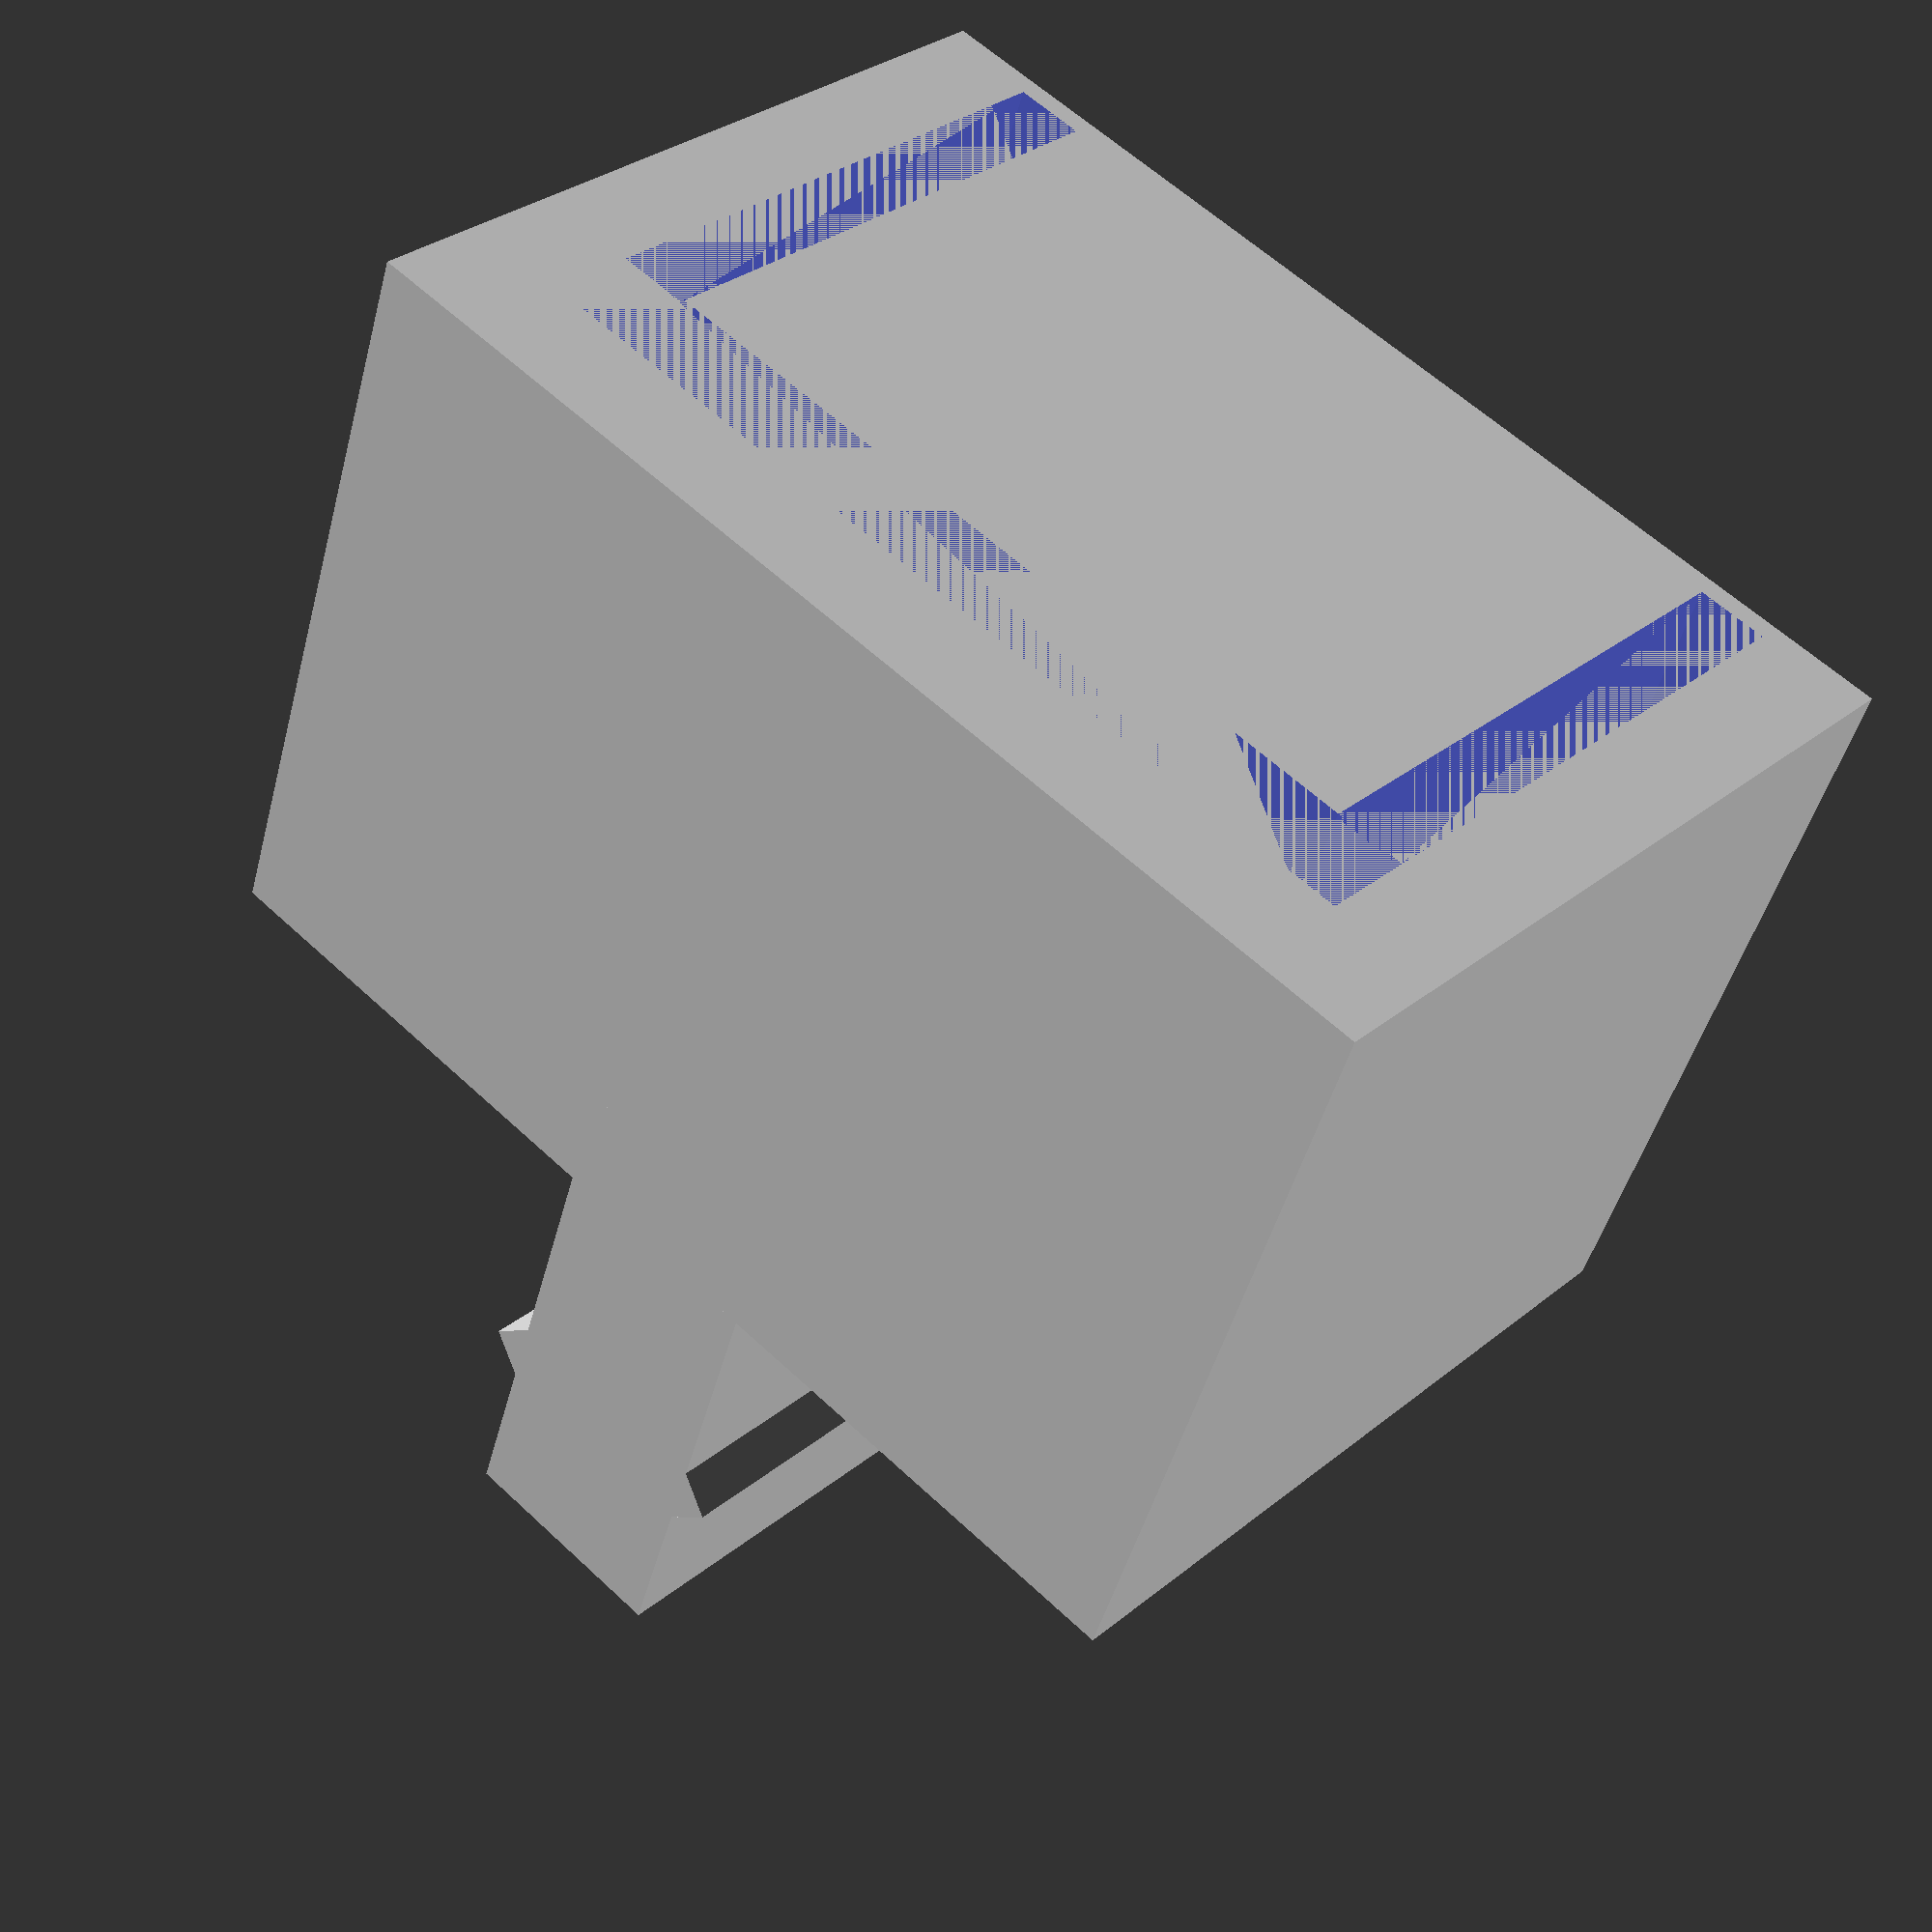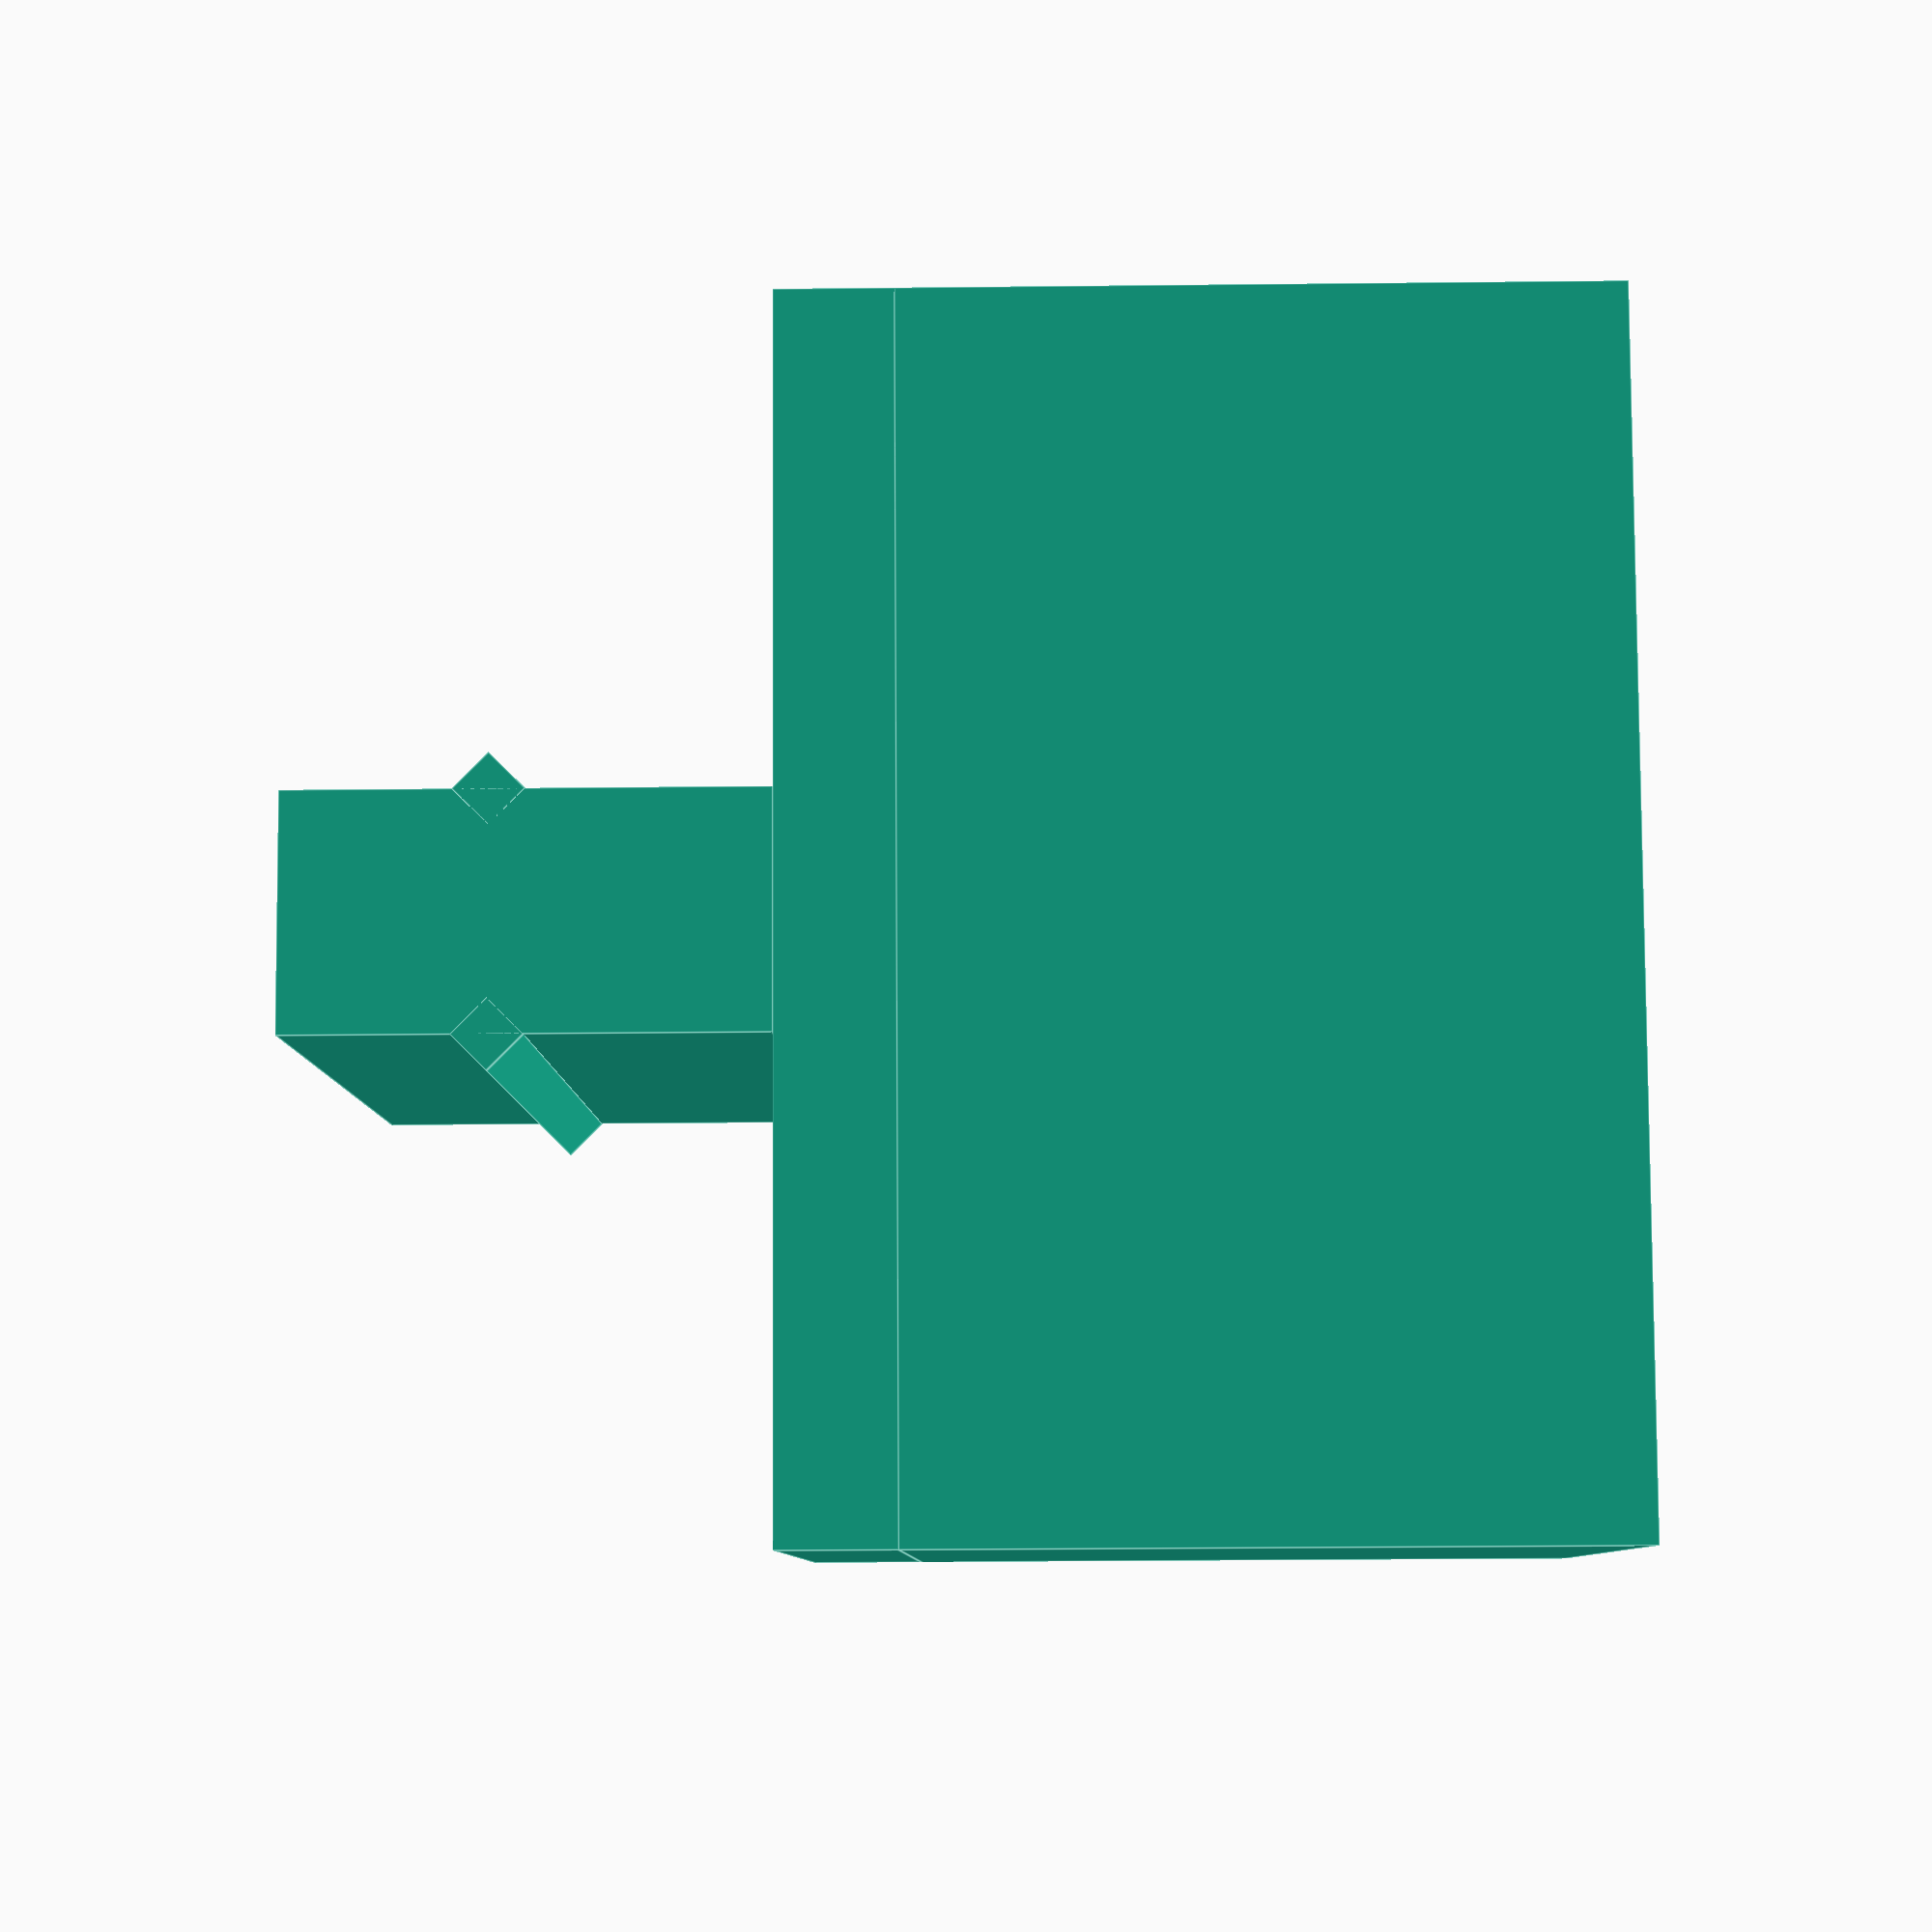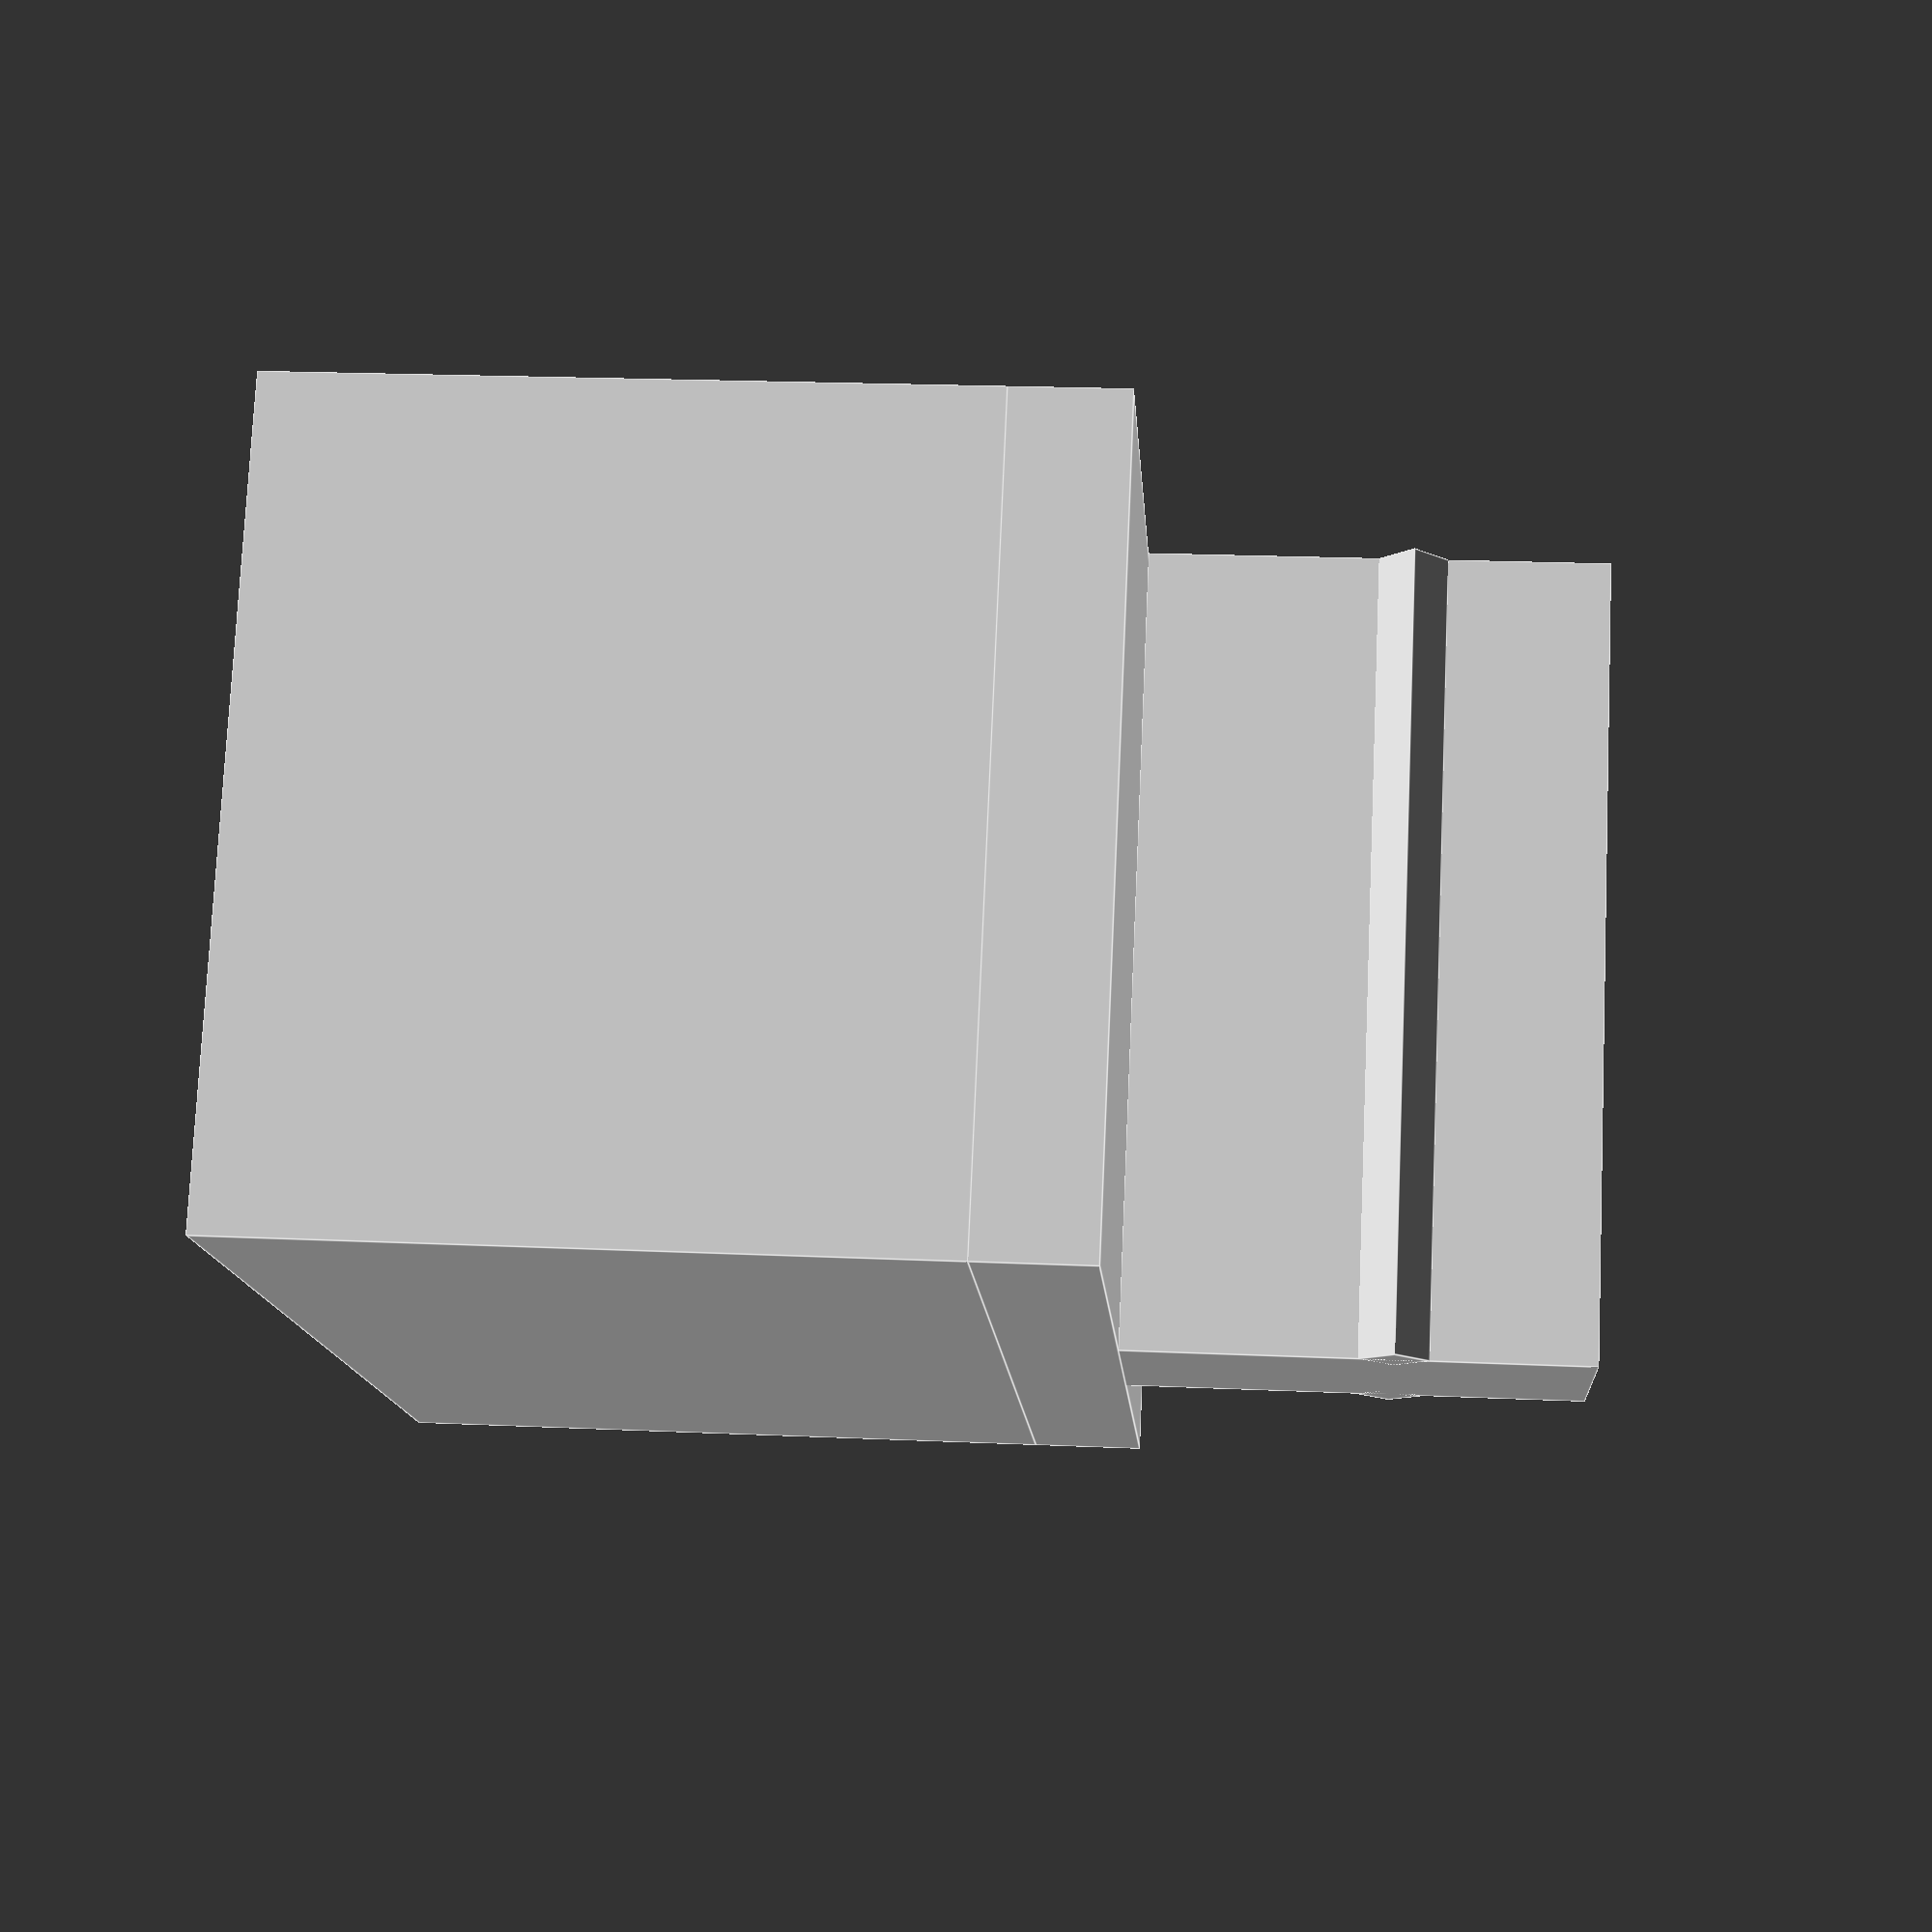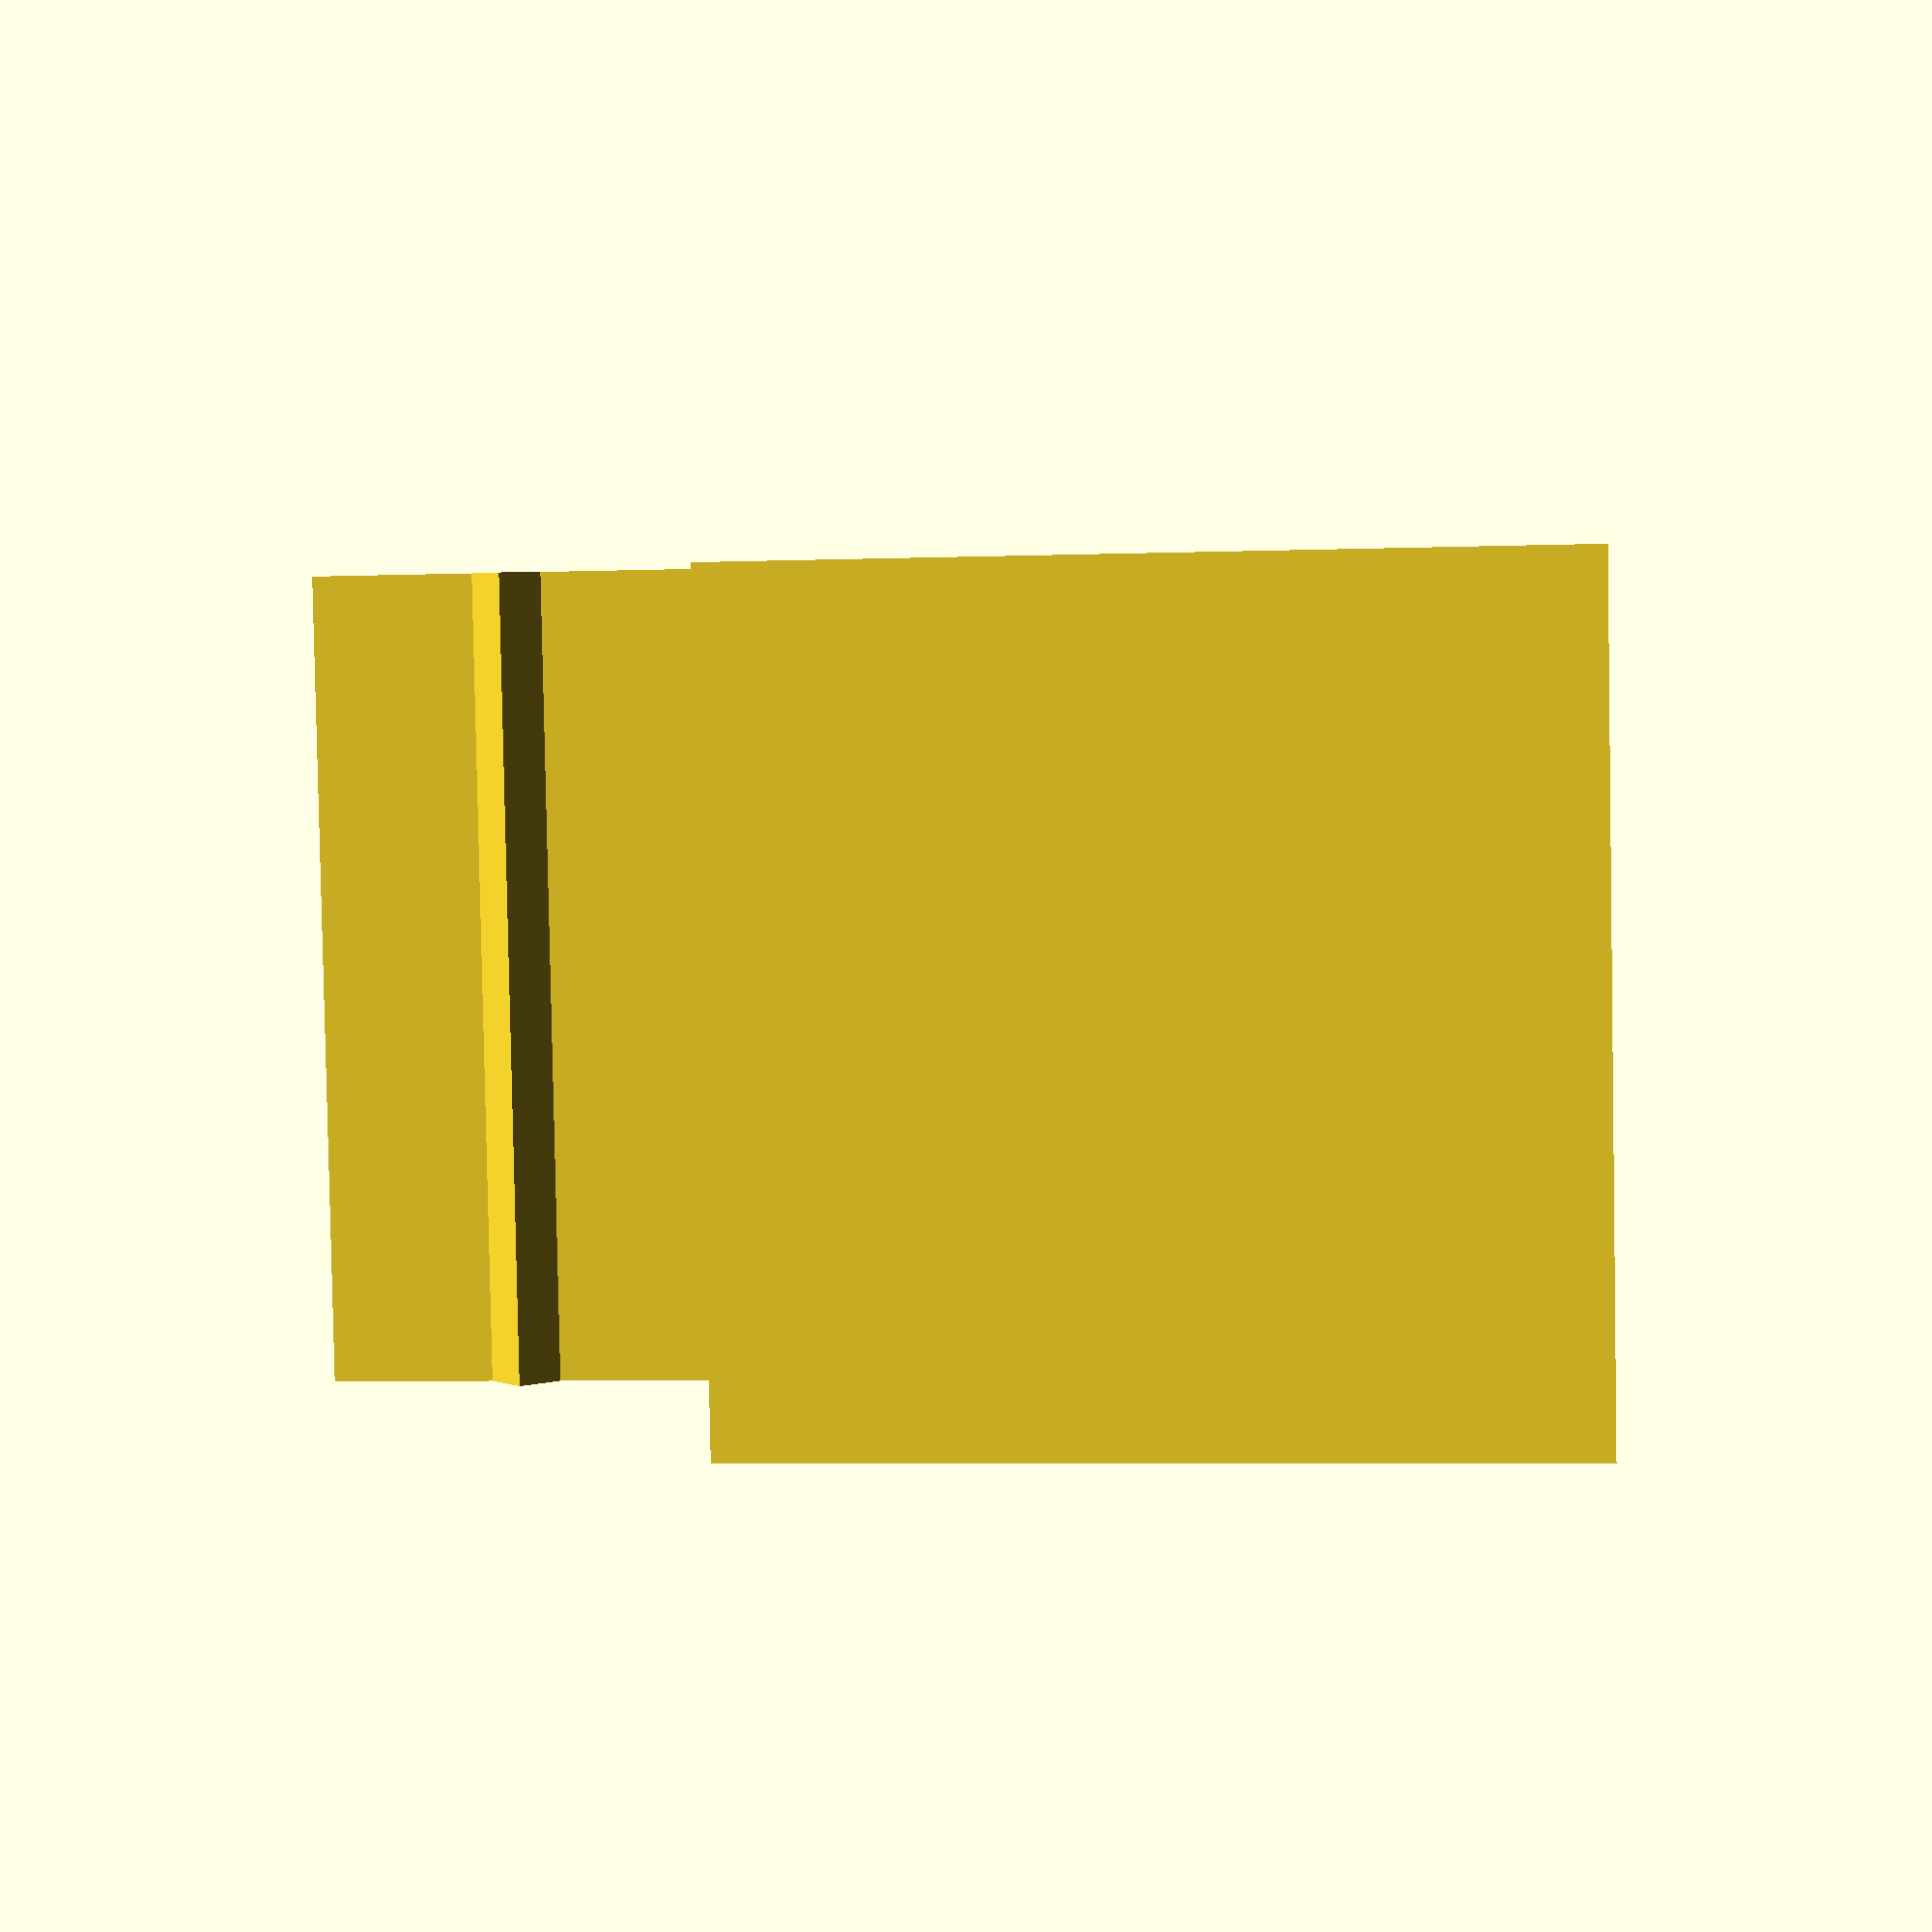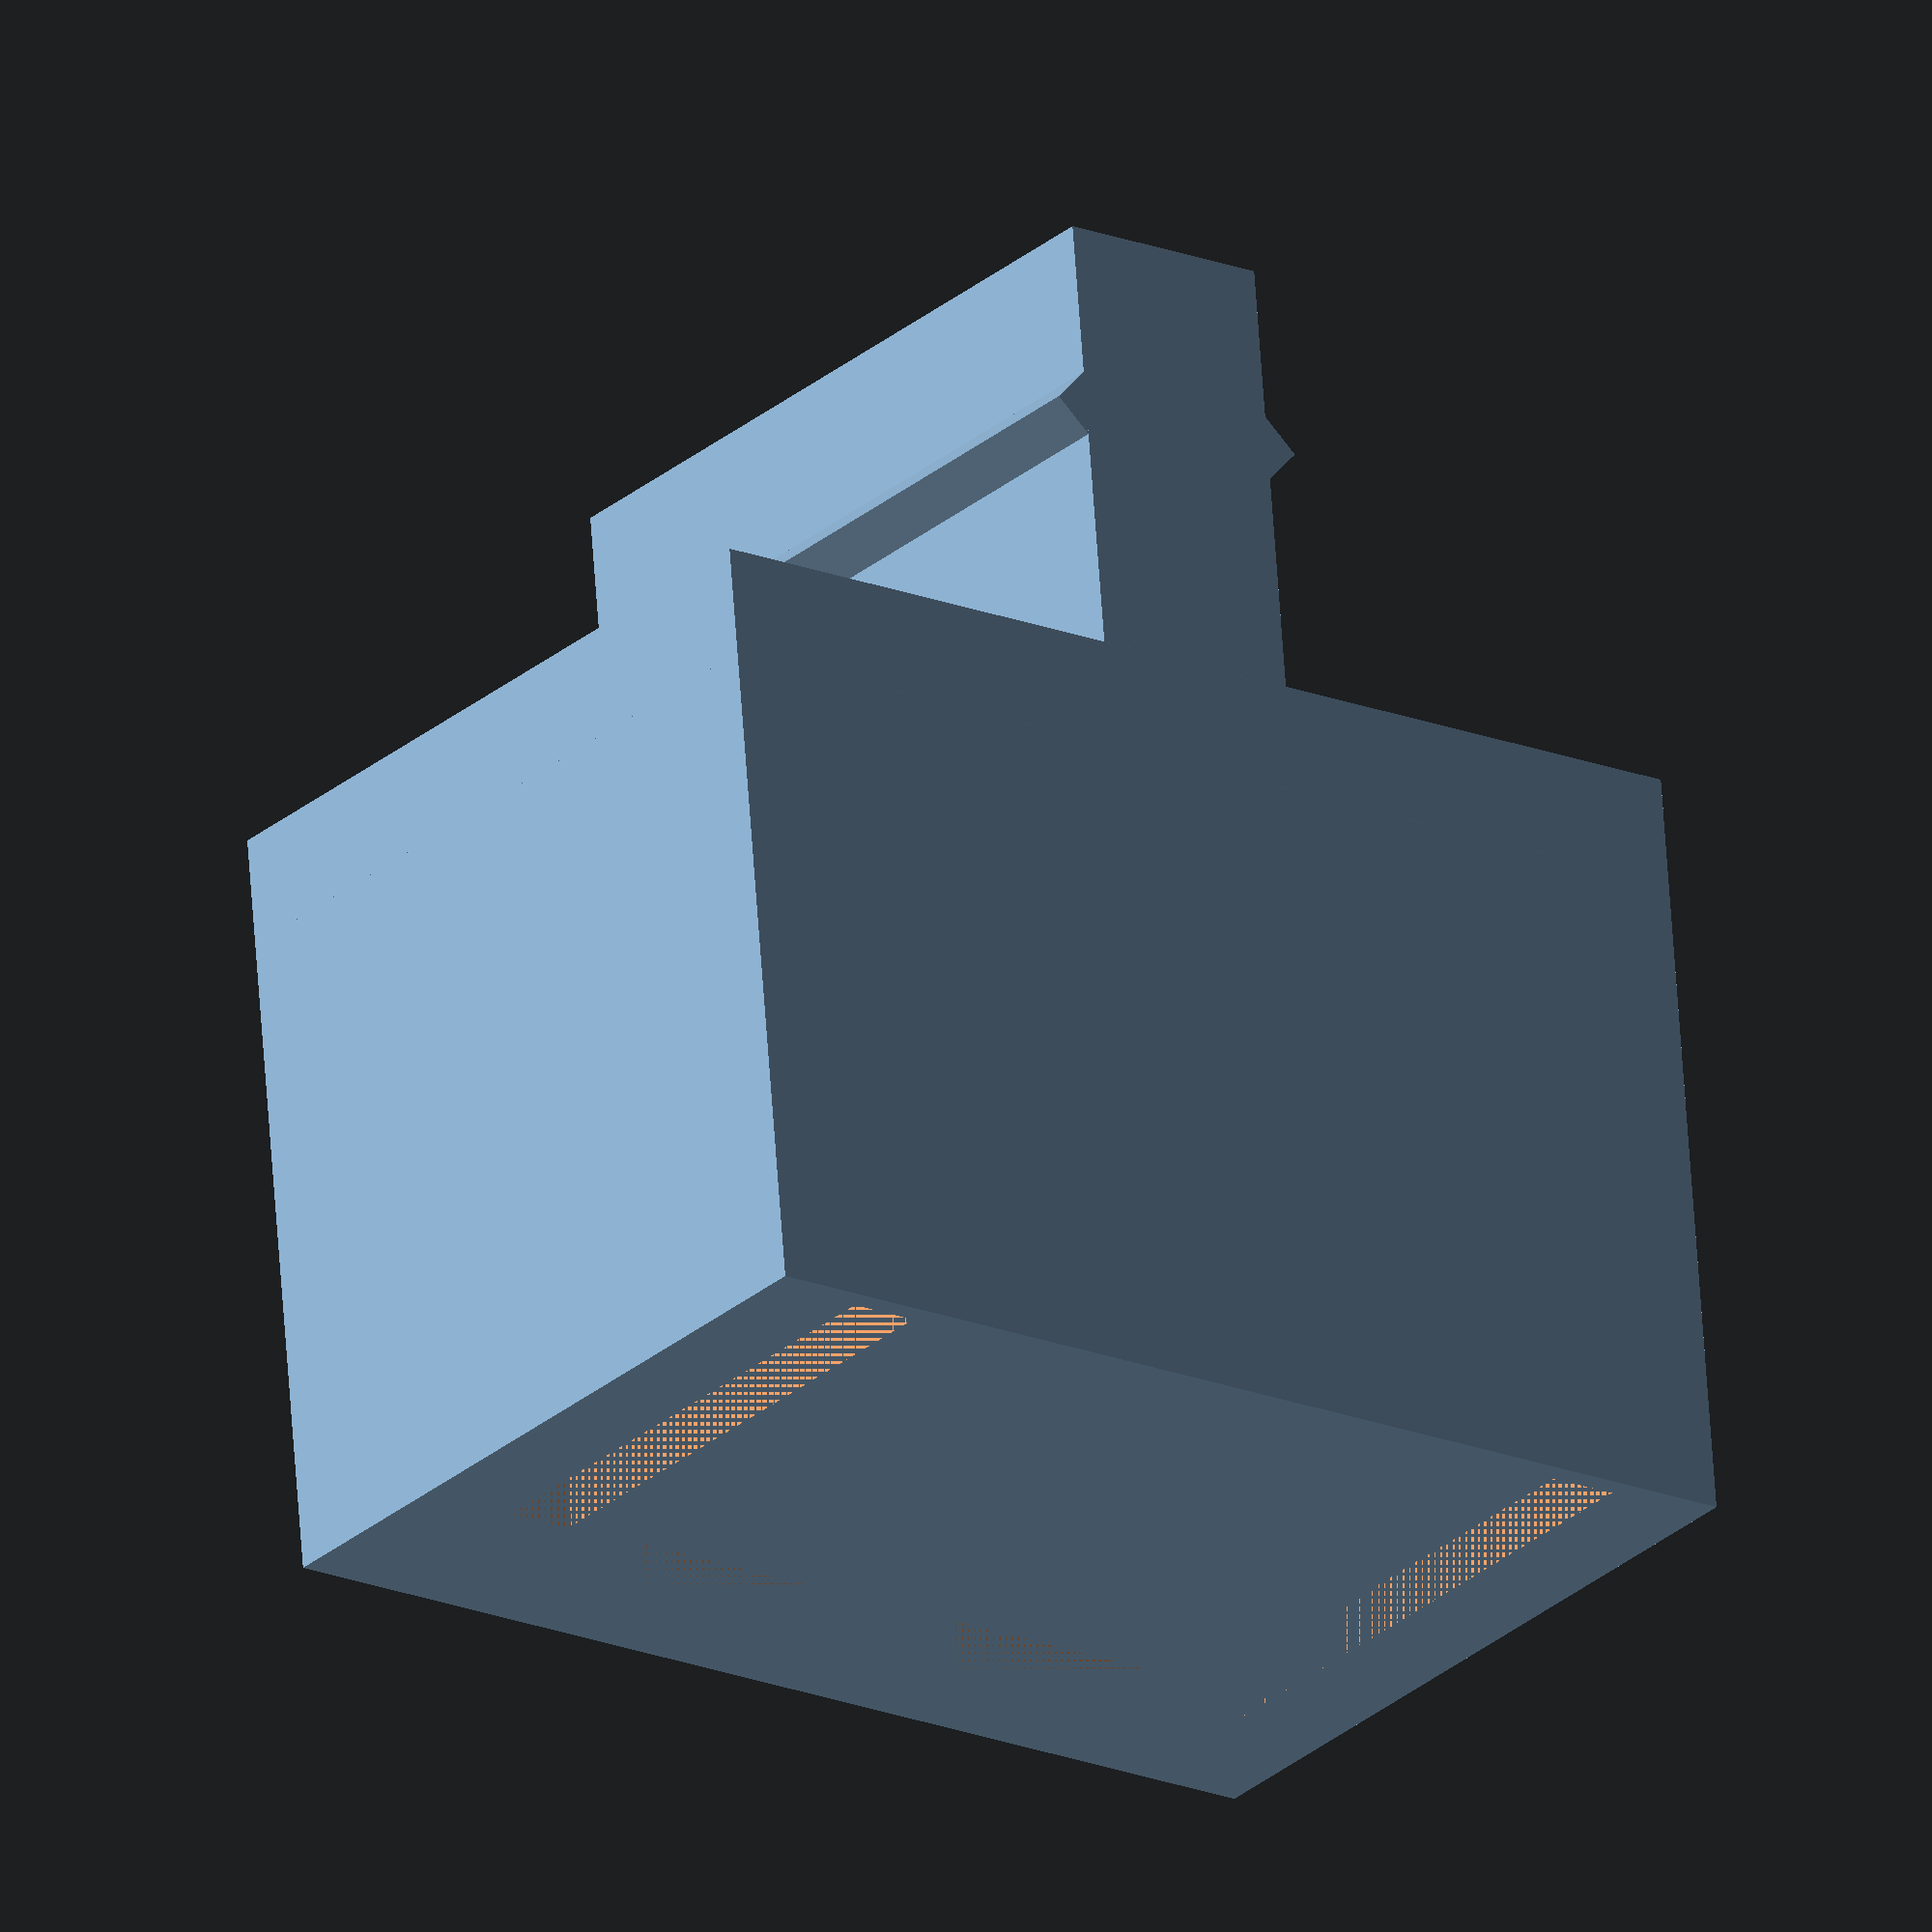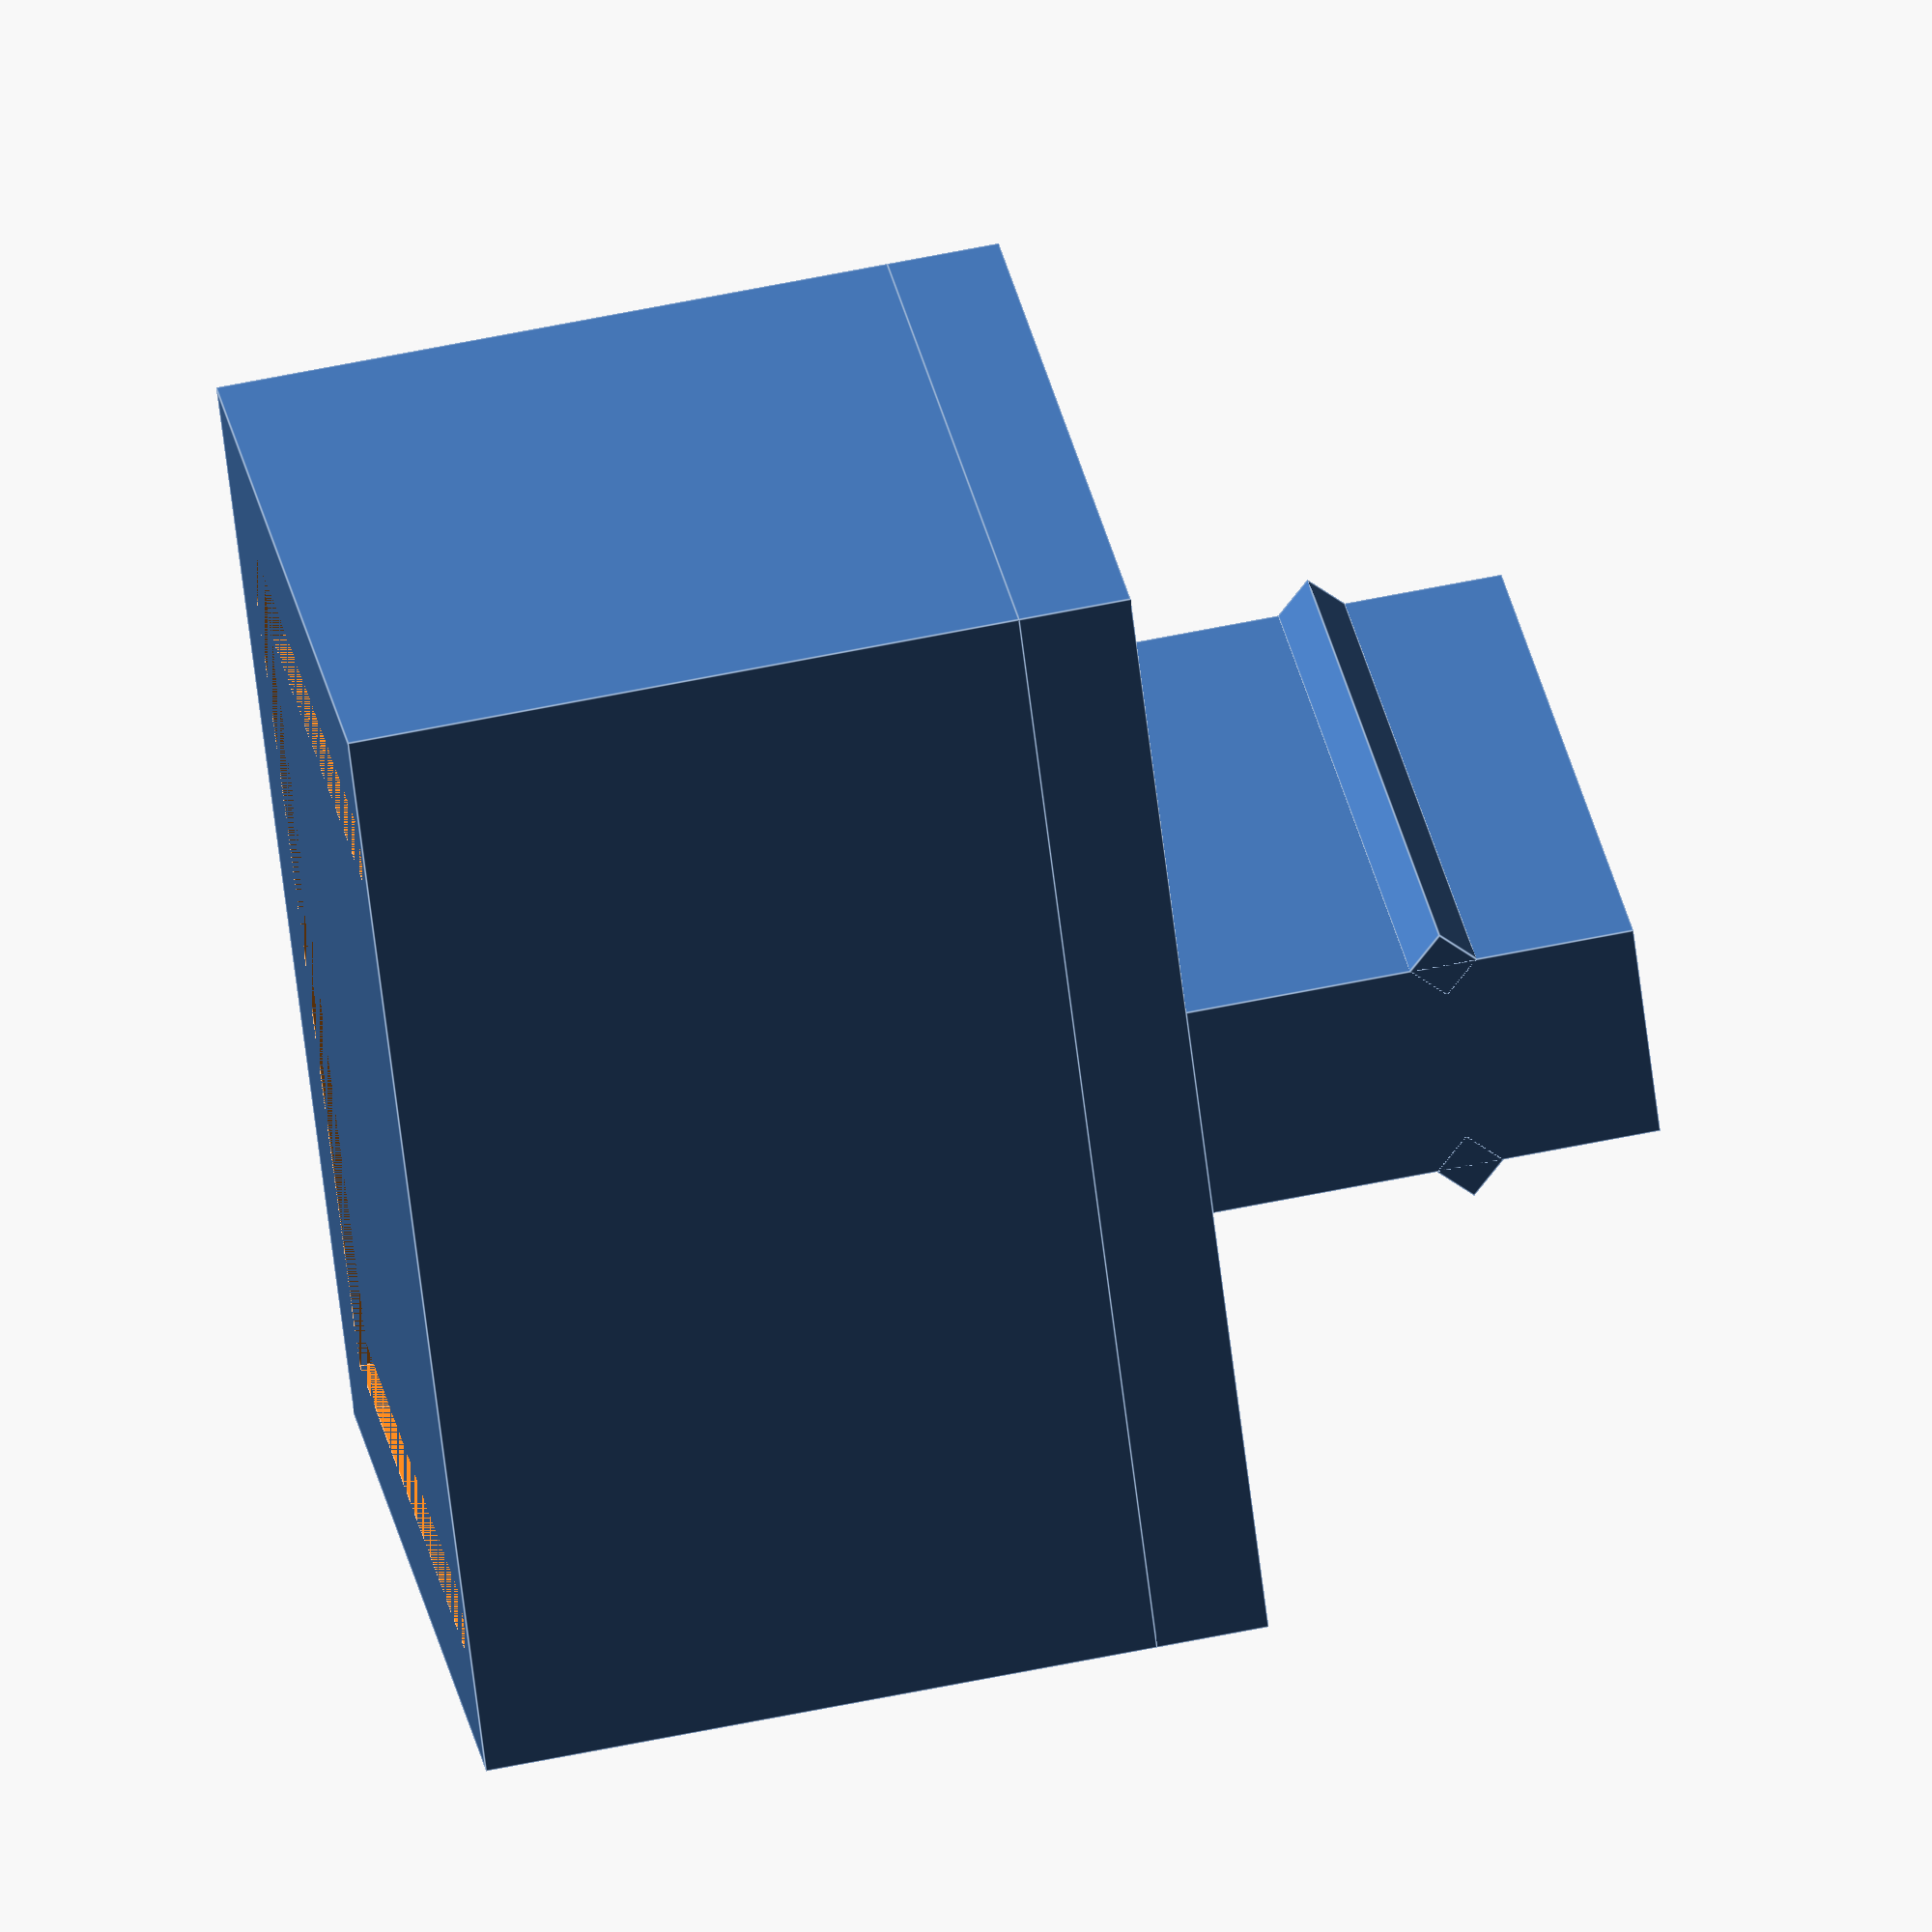
<openscad>
side_hole_thickness = 3;
back_hole_thickness = 4;

hole_inside_width = 35;
hole_outside_width = 41.3;

hole_depth = 25;
top_depth = 5;

wall_thickness = 5;

height = 30; // Increase for stability
extra = 0.1;
fudge = 0.01;

external_box_x = hole_outside_width + wall_thickness*2;
external_box_y = hole_depth + wall_thickness*2;
external_box_z = height;

lip_x = 10;
lip_z = 20;

ridge_x = 1.5;
ridge_side = ridge_x/sin(45);

difference() {
    // Main cube
    cube([external_box_x, external_box_y, external_box_z]);

    // Channel to cut for mounting
    translate([wall_thickness, wall_thickness, 0]) {
        // back hole
        cube([hole_outside_width + extra*2, back_hole_thickness + extra * 2, height]);

        // Side channel
        translate([0, back_hole_thickness - fudge, 0])
        cube([side_hole_thickness + extra * 2, hole_depth, height]);

        // Other side channel
        translate([hole_outside_width + extra*2 - side_hole_thickness, back_hole_thickness - fudge, 0])
        cube([side_hole_thickness + extra*2, hole_depth, height]);
    }
}

// Top of the cube
translate([0, 0, height - fudge])
cube([hole_outside_width + wall_thickness*2, hole_depth + wall_thickness*2, top_depth]);

module ridge() {
    translate([0, external_box_y/2, ridge_x])
    rotate([0, 45, 0])
    cube([ridge_side, external_box_y, ridge_side], center=true);
}

// Top part to clip on
translate([external_box_x/2 - lip_x/2, 0, height + top_depth - fudge*2]) {
    cube([lip_x, external_box_y, lip_z]);
    
    translate([0, 0, lip_z/2])
        ridge();
        
    translate([lip_x, 0, lip_z/2])
        ridge();
}
</openscad>
<views>
elev=46.6 azim=317.8 roll=165.5 proj=p view=solid
elev=25.7 azim=107.9 roll=91.0 proj=p view=edges
elev=338.4 azim=34.9 roll=274.5 proj=p view=edges
elev=5.6 azim=189.7 roll=96.4 proj=p view=solid
elev=114.2 azim=142.8 roll=4.0 proj=o view=wireframe
elev=297.1 azim=305.5 roll=258.3 proj=o view=edges
</views>
